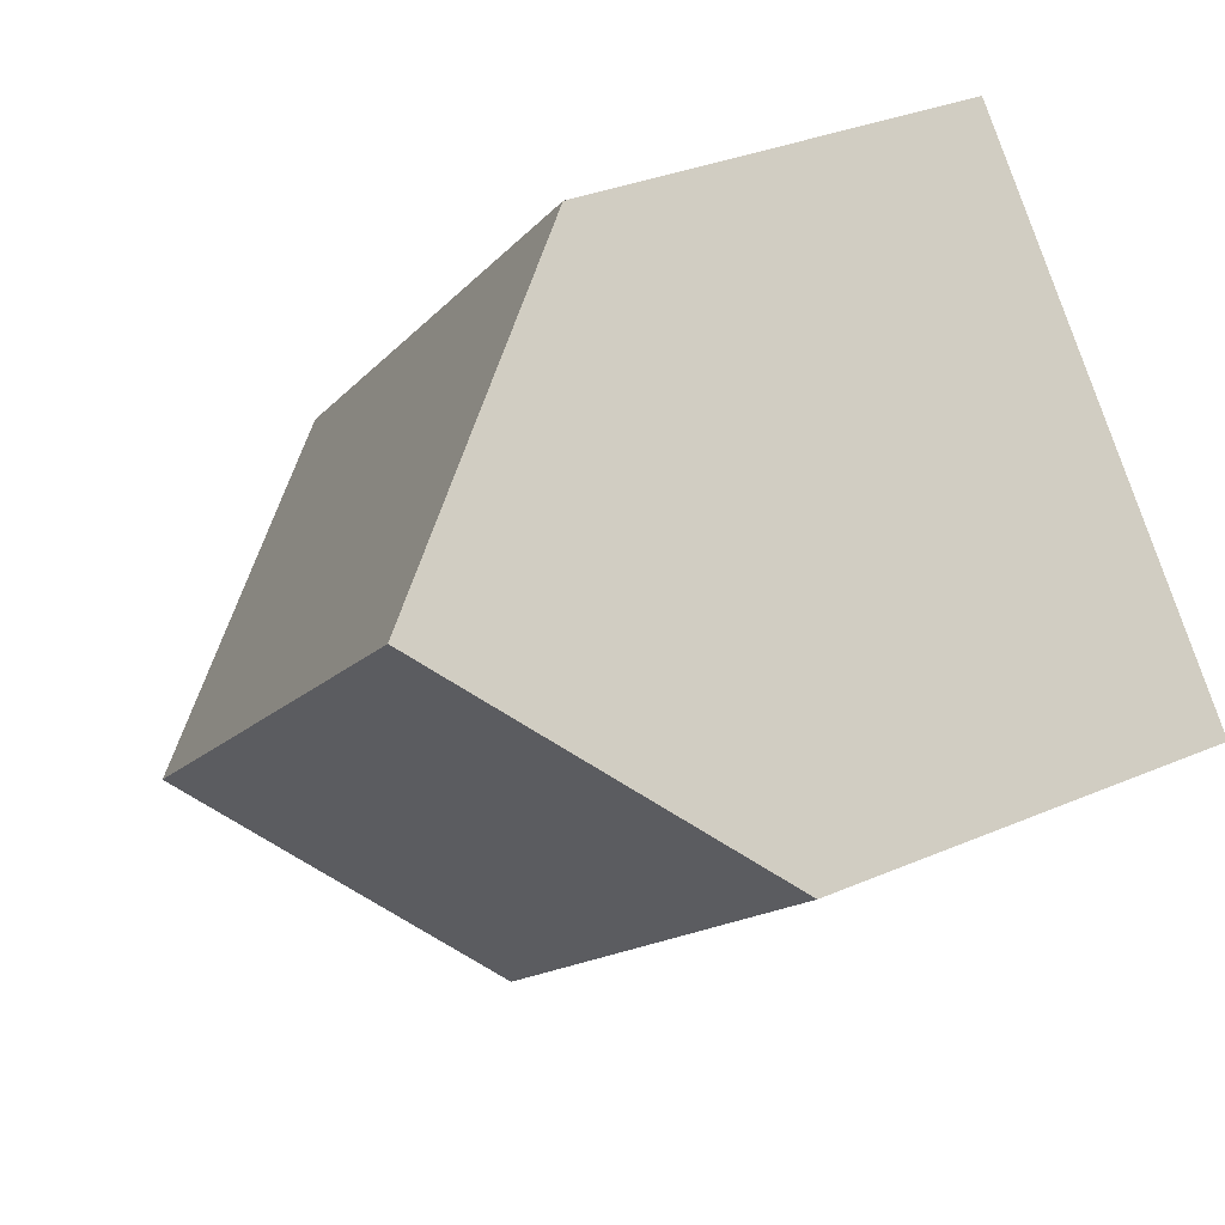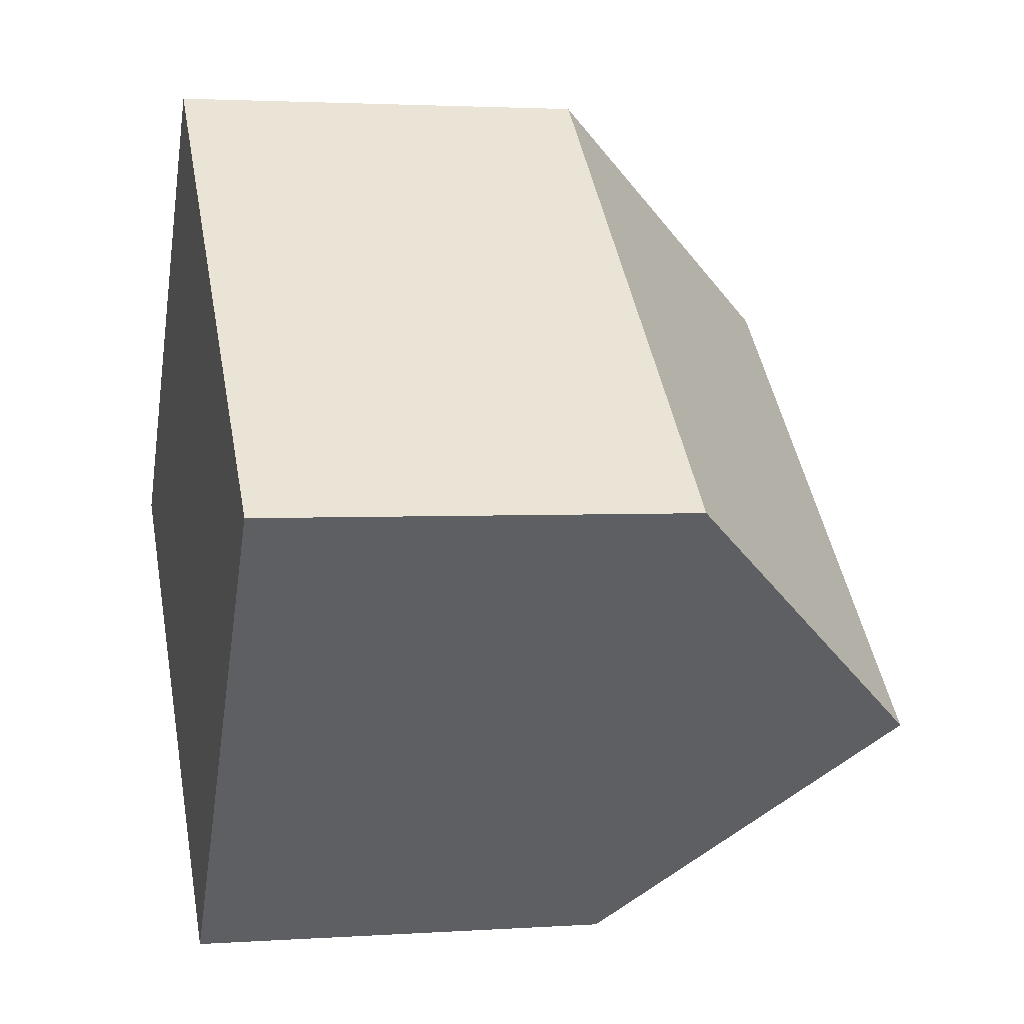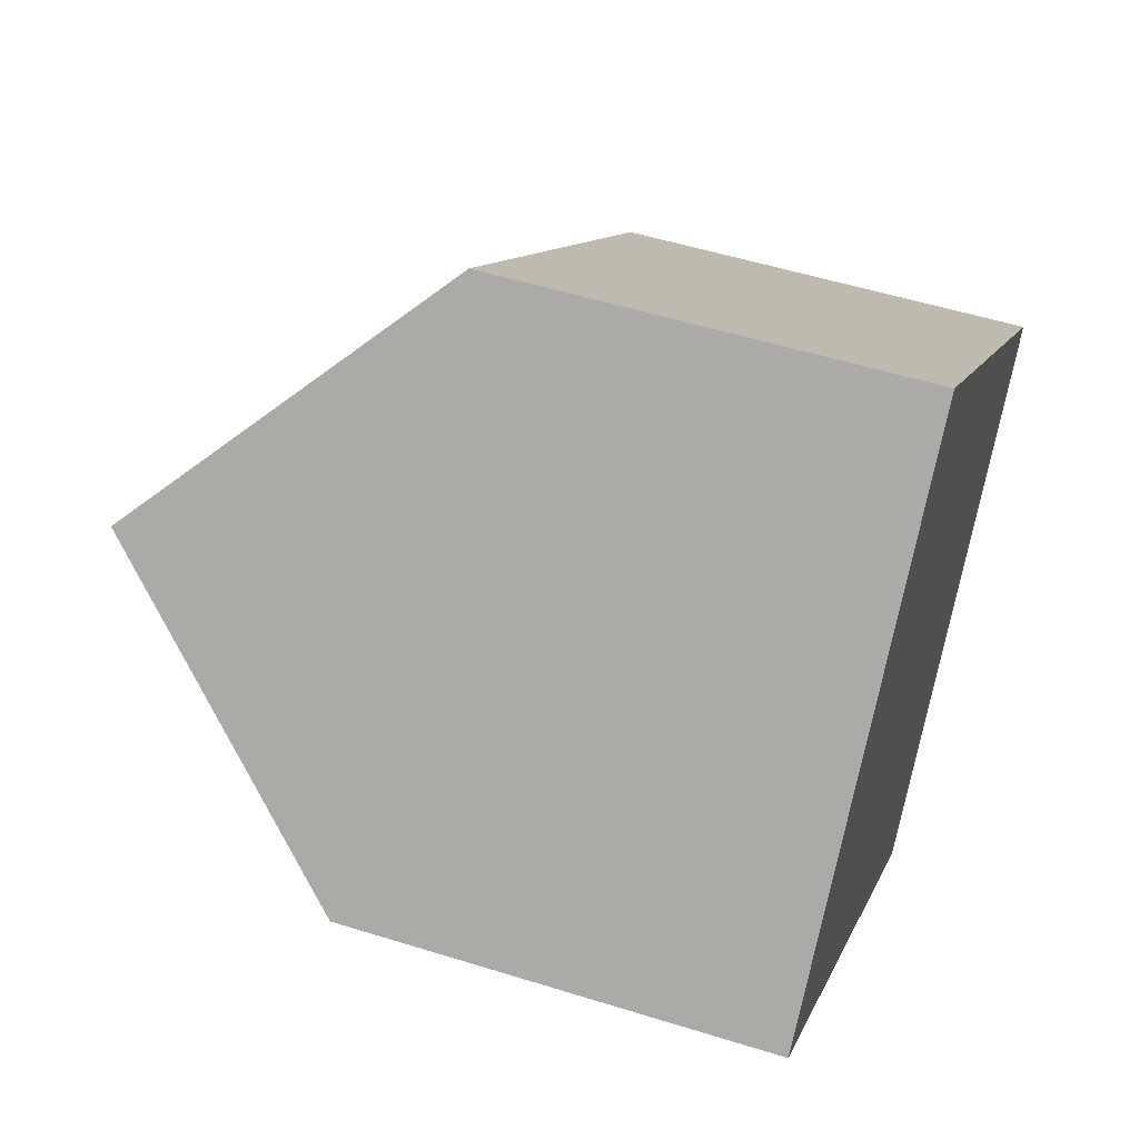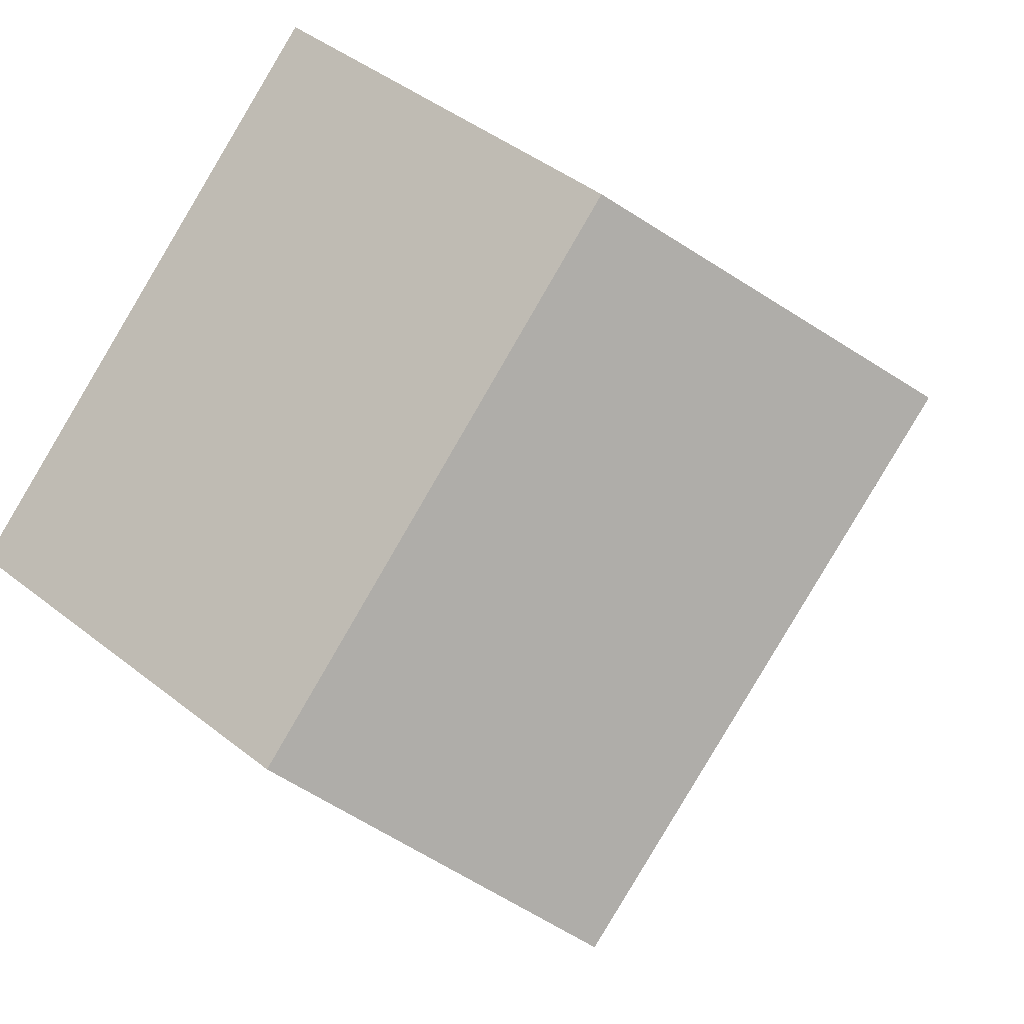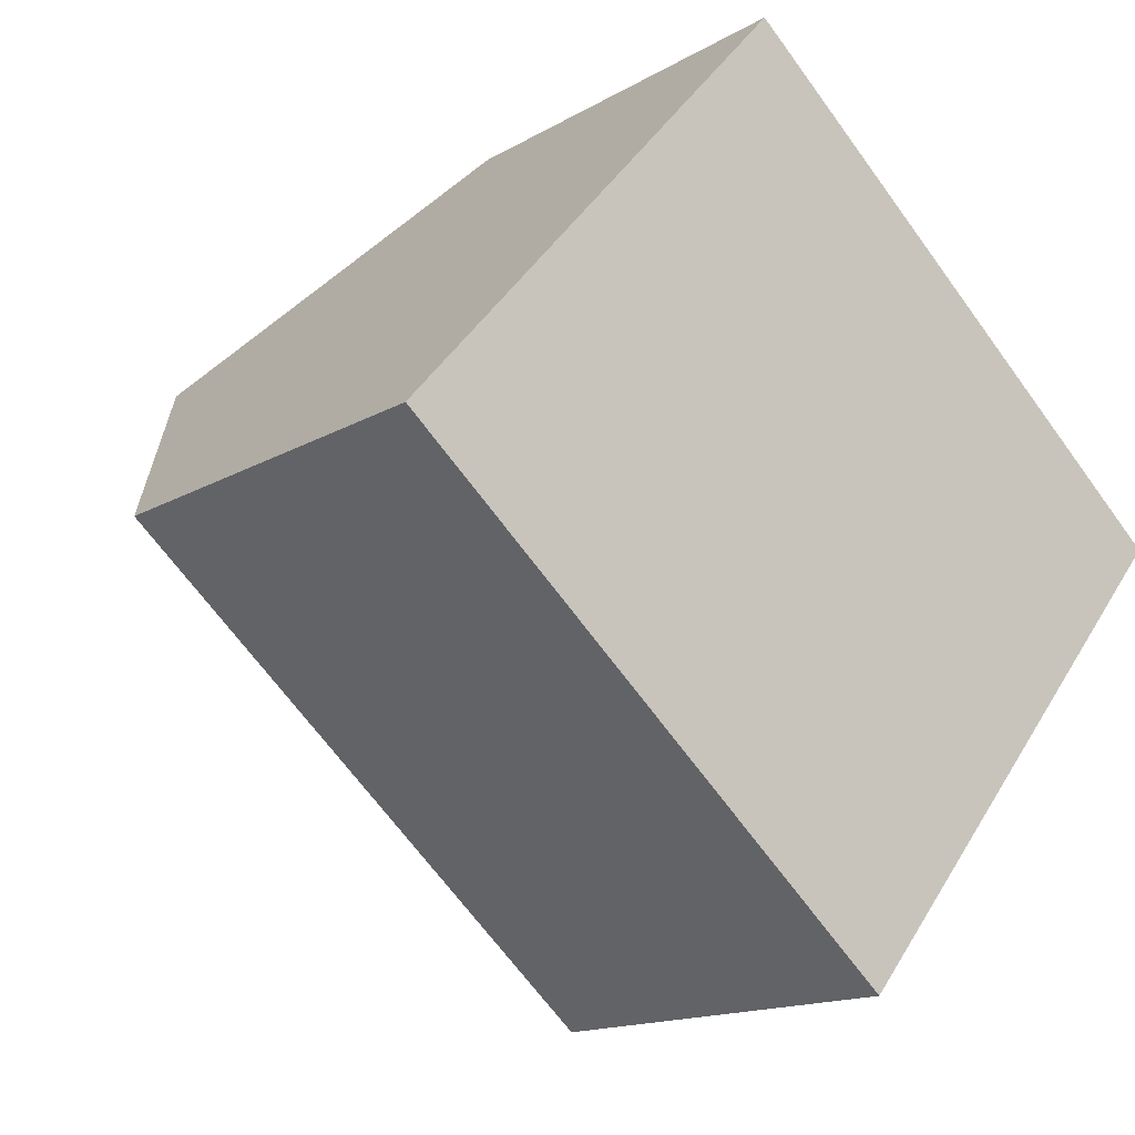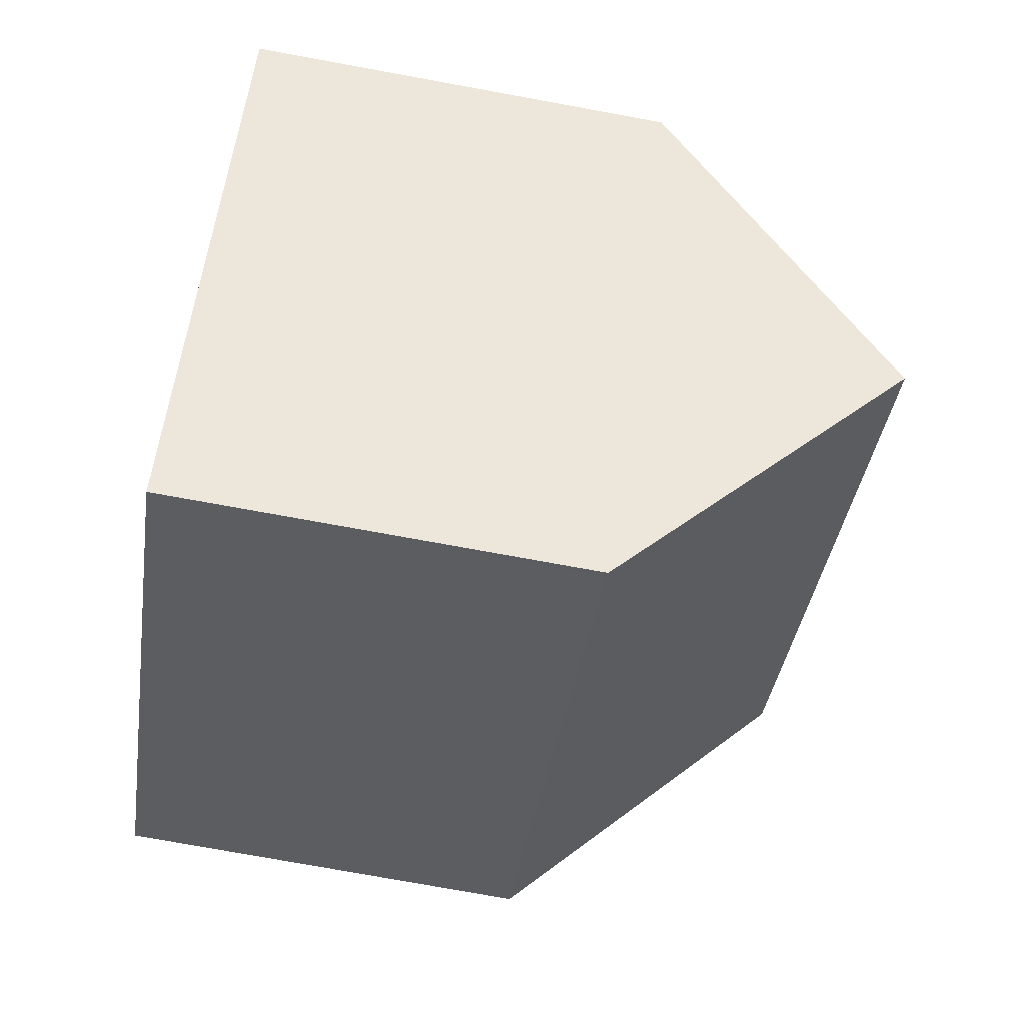
<metadata>
{"format":"obj","ext":"obj","renderer":"f3d","projection":"perspective","resolution":1024,"background":"white","views":[{"elev":32.1,"azim":-121.3,"up":"+Z"},{"elev":2.6,"azim":76.6,"up":"+Z"},{"elev":52.2,"azim":-71.3,"up":"+Z"},{"elev":44.2,"azim":132.6,"up":"+Z"},{"elev":-14.7,"azim":-38.4,"up":"+Z"},{"elev":-76.2,"azim":79.7,"up":"+Z"}]}
</metadata>
<code>
v  8.895 7.558 -7.631
v  11.04 10.52 -5.187
v  8.985 7.558 -7.709
v  0 7.558 4.628e-16
v  12.32 12.38 -3.608
v  3.483 12.38 3.975
v  15.62 7.609 0.45
v  6.997 7.514 7.986
v  8.985 4.72e-16 -7.709
v  0 0 0
v  8.895 4.673e-16 -7.631
v  6.997 -4.89e-16 7.986
v  3.483 -2.434e-16 3.975
v  15.62 -2.755e-17 0.45
v  12.32 2.209e-16 -3.608
v  11.04 3.176e-16 -5.187
g defaultobject
f 1 2 3
f 2 1 4
f 2 4 5
f 5 4 6
f 7 6 8
f 6 7 5
f 9 1 3
f 1 9 4
f 4 9 10
f 10 9 11
f 4 8 6
f 8 4 10
f 8 10 12
f 12 10 13
f 8 14 7
f 14 8 12
f 14 5 7
f 5 14 2
f 2 14 3
f 3 14 15
f 3 15 16
f 3 16 9
f 13 14 12
f 14 13 10
f 14 10 11
f 14 11 15
f 15 11 16
f 16 11 9

</code>
